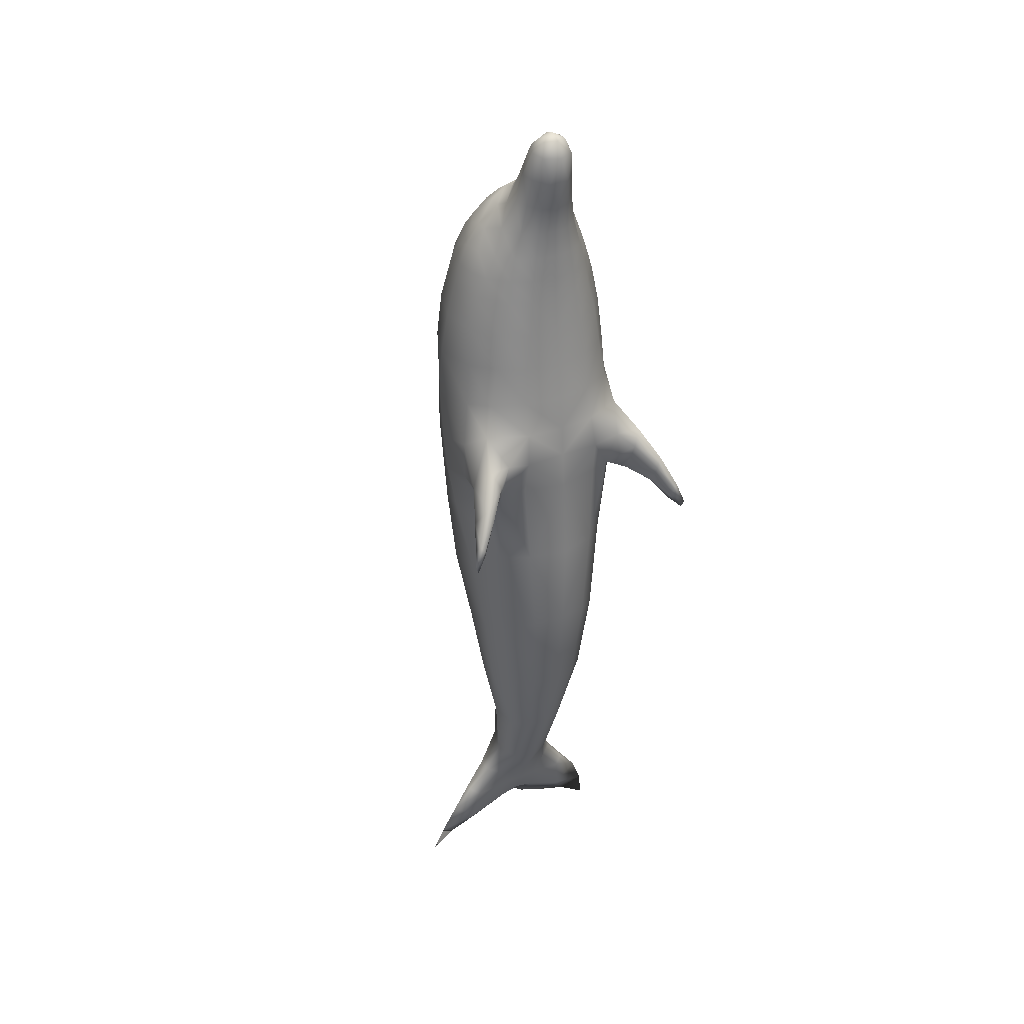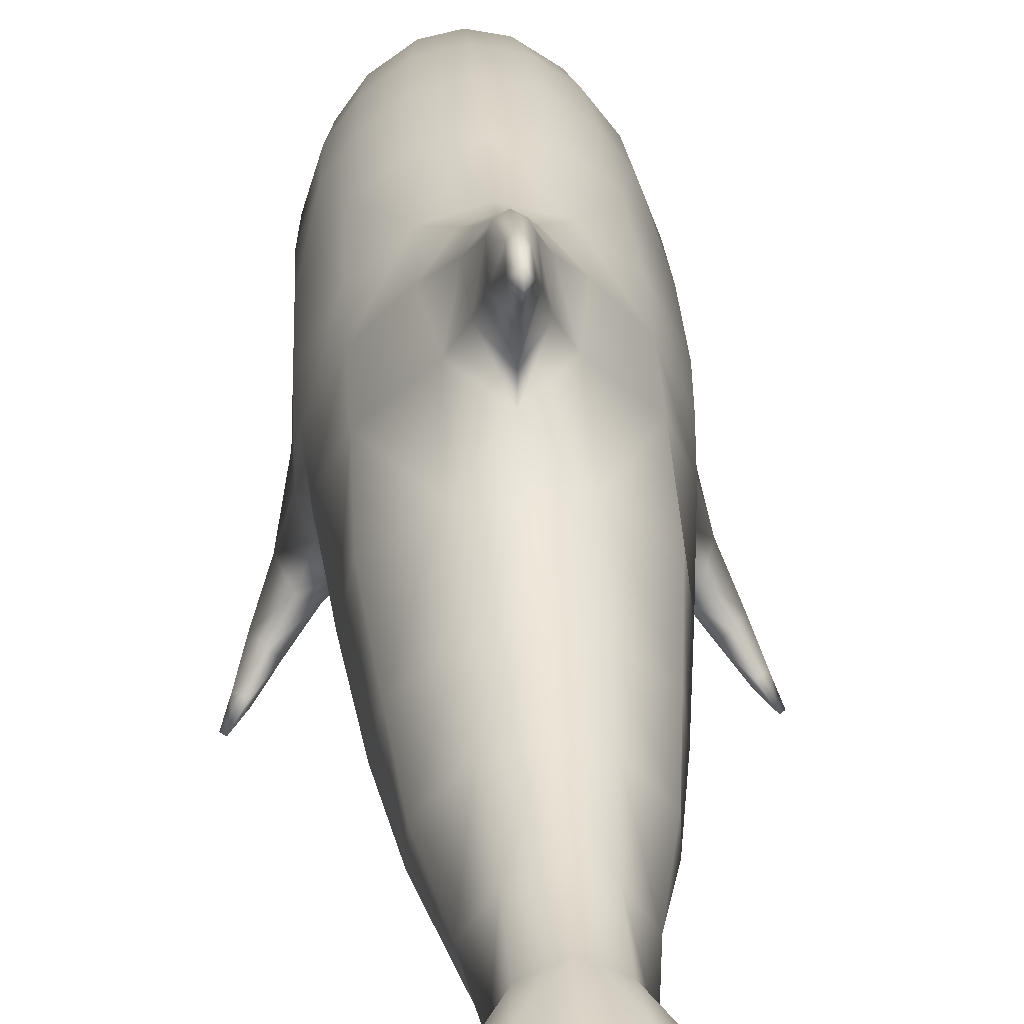
<metadata>
{"format":"obj","ext":"obj","renderer":"f3d","projection":"perspective","resolution":1024,"background":"white","views":[{"elev":34.7,"azim":-29.7,"up":"+Z"},{"elev":32.6,"azim":176.4,"up":"+Y"}]}
</metadata>
<code>
o Low_Mesh.001
v 0.007063 0.01991 1.085
v 0.06091 0.01698 1.073
v 0.05977 -0.0153 1.081
v 0.1078 -0.01479 1.031
v 0.155 -0.01659 0.9637
v 0.1601 0.01035 0.9695
v 0.1099 0.01414 1.037
v 0.006785 0.06982 1.05
v 0.06339 0.06556 1.039
v 0.06671 0.1265 0.9885
v 0.07008 0.1814 0.9286
v 0.005351 0.2401 0.855
v 0.07384 0.2281 0.8481
v 0.1846 -0.03599 0.9002
v 0.1959 0.01862 0.9042
v 0.2169 0.02678 0.8397
v 0.1131 0.0594 1.008
v 0.1246 0.1081 0.957
v 0.13 0.1505 0.9063
v 0.1479 0.1834 0.8274
v 0.1585 0.05351 0.9573
v 0.1724 0.07279 0.919
v 0.1844 0.09849 0.8677
v 0.1974 0.1242 0.801
v 0.2295 0.03441 0.773
v 0.1866 -0.08811 0.8327
v 0.1356 -0.1499 0.8362
v 0.1466 -0.1559 0.7711
v 0.07657 -0.1828 0.8382
v 0.08119 -0.1888 0.7697
v 0.16 -0.09577 0.9026
v 0.1205 -0.1457 0.9079
v 0.06588 -0.1804 0.9089
v 0.00758 -0.04657 1.154
v 0.05962 -0.05352 1.127
v 0.1022 -0.05726 1.051
v 0.1318 -0.08323 0.9875
v 0.05625 -0.08333 1.189
v 0.08256 -0.121 1.164
v 0.09684 -0.1082 1.079
v 0.08506 -0.1506 1.074
v 0.09967 -0.1445 0.9857
v 0.0766 -0.1643 1.16
v 0.04959 -0.11 1.249
v 0.06939 -0.1498 1.239
v 0.05527 -0.1924 1.233
v 0.05663 -0.1773 0.987
v 0.05179 -0.185 1.07
v 0.007161 -0.1972 1.068
v 0.007767 -0.2108 1.159
v 0.03876 -0.2026 1.152
v 0.008255 -0.2145 1.233
v 0.04322 -0.1736 1.274
v 0.008513 -0.1292 1.285
v 0.008594 -0.1563 1.293
v 0.04636 -0.137 1.271
v 0.2517 0.04346 0.6672
v 0.2179 0.1472 0.6825
v 0.1635 0.2174 0.6974
v 0.08982 0.2672 0.7147
v 0.09606 0.292 0.5574
v 0.1731 0.2348 0.5496
v 0.002122 0.3235 0.3728
v 0.000855 0.3253 0.179
v 0.1086 0.2913 0.1801
v 0.1046 0.2955 0.3774
v 0.191 0.2232 0.3793
v 0.2055 0.1947 0.1901
v 0.2261 0.1622 0.542
v 0.2634 0.06092 0.5326
v 0.2676 0.06975 0.3857
v 0.2745 0.03433 0.2324
v 0.2791 -0.1128 0.2805
v 0.257 -0.09248 0.4144
v 0.246 -0.08562 0.5466
v 0.2342 -0.07713 0.6614
v 0.2071 -0.03381 0.8336
v 0.2122 -0.07338 0.7697
v 0.2386 -0.1881 0.3326
v 0.2117 -0.1658 0.4301
v 0.1893 -0.1631 0.5556
v 0.1762 -0.1547 0.667
v 0.00458 -0.2082 0.6709
v 0.003096 -0.2395 0.4389
v 0.09101 -0.1985 0.6634
v 0.1072 -0.2078 0.5545
v 0.1141 -0.2228 0.4383
v 0.1176 -0.2436 0.3353
v 0.2786 -0.1136 0.1625
v 0.2509 -0.1468 0.09643
v 0.2584 -0.0129 -0.002637
v 0.2669 0.02526 0.1127
v 0.2046 0.1742 0.06712
v 0.1135 0.2934 0.02252
v 0.08702 0.2751 -0.1395
v 0.205 0.1439 -0.09066
v 0.1953 -0.2179 0.1286
v 0.2033 -0.269 0.2595
v 0.1257 -0.2608 0.2385
v 0.1293 -0.2446 0.1339
v 0.001115 -0.2727 0.1306
v 0.2754 -0.2826 0.2652
v 0.3215 -0.3482 0.1775
v 0.3677 -0.3839 0.07726
v 0.3088 -0.2299 0.1949
v 0.2822 -0.2274 0.08617
v 0.3203 -0.2991 0.06241
v 0.3476 -0.3094 0.1187
v 0.3725 -0.36 0.05152
v 0.3489 -0.3532 0.02005
v 0.3817 -0.3949 -0.007758
v 0.3917 -0.3993 0.01043
v 0.2503 -0.3046 0.2164
v 0.2459 -0.2646 0.1174
v 0.3021 -0.3341 0.0858
v 0.3472 -0.3768 0.03562
v 0.355 -0.3908 0.06208
v 0.3058 -0.3578 0.1444
v 0.0522 0.3388 0.08814
v -0.001151 0.4719 -0.1068
v -0.001994 0.5132 -0.2298
v -0.002761 0.5255 -0.3454
v -0.002488 0.4509 -0.3147
v -0.002119 0.3853 -0.2677
v 0.05083 0.3396 -0.1549
v 0.03288 0.4101 -0.2049
v 0.0164 0.4784 -0.2981
v 0.0589 0.3746 -0.05521
v 0.03155 0.4509 -0.1381
v 0.03873 0.3958 -0.01295
v 0.02103 0.4636 -0.1172
v 0.01369 0.5062 -0.2537
v -0.002734 0.1969 -0.3898
v -0.003878 0.1378 -0.5736
v -0.007484 0.08296 -1.134
v -0.008439 0.09346 -1.279
v 0.09496 0.1881 -0.3405
v 0.08873 0.1125 -0.5613
v 0.07944 0.08106 -0.7451
v 0.06423 0.04696 -0.9551
v 0.062 0.05648 -1.146
v 0.2082 0.07803 -0.2925
v 0.1834 0.01387 -0.5187
v 0.1606 -0.02825 -0.717
v 0.1166 -0.04711 -0.9343
v 0.08896 -0.02023 -1.157
v 0.2317 -0.08142 -0.2273
v 0.2002 -0.1164 -0.4704
v 0.1632 -0.1051 -0.7136
v 0.1903 -0.1883 -0.1442
v 0.158 -0.2054 -0.441
v 0.1249 -0.1888 -0.7066
v 0.09294 -0.1282 -0.9525
v 0.113 -0.2595 -0.1261
v 0.09139 -0.2632 -0.4118
v -0.004293 -0.2528 -0.6948
v 0.07099 -0.2339 -0.6987
v -0.005909 -0.1933 -0.9335
v 0.04828 -0.1774 -0.9395
v -0.007535 -0.1033 -1.169
v 0.1244 0.04363 -1.258
v 0.1247 0.004329 -1.264
v 0.1869 0.03756 -1.346
v 0.1862 0.01358 -1.35
v 0.2517 0.02542 -1.432
v 0.2936 0.04128 -1.533
v 0.3181 0.0709 -1.646
v 0.2339 0.07878 -1.595
v 0.05027 0.07437 -1.518
v 0.07112 0.07969 -1.257
v 0.1783 0.06091 -1.384
v 0.1623 0.07516 -1.47
v 0.07148 0.0877 -1.408
v 0.04766 -0.03429 -1.284
v 0.08956 -0.02069 -1.276
v 0.05023 -0.08476 -1.162
v 0.1605 -0.003122 -1.37
v 0.1711 0.01433 -1.486
v 0.1292 0.07723 -1.555
v 0.05302 0.006652 -1.43
v -0.009252 0.007092 -1.416
v 0.05171 -0.01421 -1.351
v -0.008814 -0.01389 -1.352
v -0.1962 -0.0342 0.8362
v -0.2194 0.03398 0.7759
v -0.206 0.02637 0.8425
v -0.02949 -0.1371 1.272
v -0.05292 -0.1499 1.239
v -0.03307 -0.1101 1.249
v -0.02333 -0.2027 1.153
v 0.008528 -0.1888 1.278
v -0.02625 -0.1737 1.275
v -0.2193 0.1618 0.545
v -0.1865 0.2228 0.3818
v -0.1663 0.2345 0.5518
v 0.000324 0.3476 0.1009
v -0.0517 0.3387 0.08881
v -0.2752 -0.1133 0.2842
v -0.3058 -0.2305 0.1989
v -0.2762 -0.1141 0.1661
v -0.1932 -0.2183 0.1311
v -0.1918 -0.1887 -0.1417
v -0.2493 -0.1473 0.0997
v -0.3534 -0.3915 0.0667
v -0.3908 -0.4 0.01553
v -0.3659 -0.3846 0.08205
v -0.3711 -0.3608 0.05637
v -0.381 -0.3957 -0.002779
v -0.3479 -0.3539 0.0246
v -0.346 -0.3775 0.04014
v -0.01798 0.5061 -0.2535
v -0.002861 0.501 -0.3644
v -0.02121 0.4783 -0.2979
v -0.03422 0.4509 -0.1376
v -0.02345 0.4636 -0.117
v -0.08768 0.07953 -1.256
v -0.07707 0.05634 -1.145
v -0.1409 0.04337 -1.256
v -0.1723 -0.1055 -0.7114
v -0.1287 -0.04734 -0.9327
v -0.1699 -0.02857 -0.7149
v -0.0602 -0.1775 -0.9388
v -0.06524 -0.08487 -1.162
v -0.1051 -0.1284 -0.9512
v -0.2039 0.0132 -1.348
v -0.2705 0.02491 -1.429
v -0.2045 0.03718 -1.343
v -0.1965 0.06055 -1.381
v -0.1783 -0.003448 -1.368
v -0.1816 0.07483 -1.468
v -0.2549 0.07831 -1.591
v -0.1496 0.07696 -1.554
v -0.1905 0.01399 -1.484
v -0.1062 -0.02088 -1.274
v -0.06435 -0.03439 -1.283
v 0.007183 -0.01247 1.098
v -0.04562 -0.01541 1.082
v -0.04692 0.01688 1.074
v -0.0448 -0.05362 1.127
v -0.04994 0.06545 1.04
v -0.09435 -0.01498 1.032
v -0.09643 0.01394 1.038
v -0.1 0.0592 1.009
v -0.08831 -0.05744 1.053
v -0.1424 -0.01688 0.9657
v -0.1475 0.01006 0.9715
v -0.1187 -0.08347 0.9891
v -0.1727 -0.03633 0.9025
v -0.1841 0.01826 0.9067
v -0.148 -0.09606 0.9046
v -0.1461 0.05322 0.9593
v -0.1605 0.07247 0.9212
v -0.05405 0.1264 0.9893
v 0.00641 0.1291 1.001
v -0.1123 0.1079 0.9586
v -0.05829 0.1813 0.9295
v 0.00595 0.1891 0.9393
v -0.1185 0.1502 0.9079
v -0.0632 0.228 0.849
v -0.1375 0.1831 0.8293
v -0.08099 0.2671 0.7158
v 0.004427 0.2851 0.7202
v -0.1548 0.2171 0.6995
v -0.1756 -0.08845 0.8351
v -0.1733 0.09814 0.87
v -0.1871 0.1238 0.8035
v -0.2093 0.1468 0.6853
v -0.2431 0.04299 0.6704
v -0.202 -0.07378 0.7724
v -0.2254 -0.07757 0.6644
v -0.1244 -0.1502 0.8379
v -0.1363 -0.1562 0.773
v -0.1083 -0.146 0.9094
v -0.06526 -0.183 0.8392
v -0.07077 -0.1889 0.7707
v -0.05366 -0.1806 0.9097
v -0.1671 -0.155 0.6692
v -0.08196 -0.1986 0.6645
v 0.005658 -0.1946 0.838
v 0.005223 -0.1992 0.7707
v 0.006128 -0.192 0.9104
v -0.08651 -0.1447 0.9869
v -0.0434 -0.1774 0.9876
v 0.006639 -0.1881 0.9892
v 0.007977 -0.07452 1.211
v -0.04056 -0.08342 1.189
v -0.08253 -0.1084 1.081
v -0.06713 -0.1212 1.165
v -0.07074 -0.1508 1.075
v 0.008292 -0.09611 1.256
v -0.06114 -0.1644 1.161
v -0.0388 -0.1925 1.233
v -0.03746 -0.1851 1.07
v -0.2566 0.06042 0.536
v -0.2387 -0.08609 0.5498
v -0.08934 0.2918 0.5587
v 0.00336 0.3139 0.5609
v -0.1003 0.2954 0.3787
v -0.1068 0.2911 0.1815
v -0.1137 0.2932 0.024
v -0.2034 0.1943 0.1928
v -0.2041 0.1738 0.06979
v -0.2627 0.06923 0.3892
v -0.2715 0.03381 0.236
v -0.2654 0.02475 0.1162
v -0.2514 -0.09297 0.4177
v -0.2057 -0.1662 0.4328
v -0.2339 -0.1885 0.3357
v -0.2714 -0.2831 0.2687
v -0.1817 -0.1634 0.558
v -0.1079 -0.223 0.4398
v -0.1127 -0.2439 0.3368
v -0.122 -0.2611 0.2401
v -0.1994 -0.2694 0.2622
v -0.2469 -0.3051 0.2197
v -0.09956 -0.208 0.5558
v 0.003816 -0.2232 0.5516
v 0.002444 -0.2549 0.3368
v 0.001833 -0.2628 0.242
v -0.2584 -0.0134 0.000737
v -0.2806 -0.2279 0.08985
v -0.2345 -0.08187 -0.2242
v -0.2438 -0.2651 0.1206
v -0.2064 0.1435 -0.08797
v -0.2122 0.07762 -0.2898
v -0.08937 0.275 -0.1384
v -0.0535 0.3395 -0.1542
v -0.06033 0.3745 -0.05443
v -0.03966 0.3957 -0.01243
v -0.09976 0.1879 -0.3392
v -0.001871 0.2609 -0.2481
v -0.0019 0.3164 -0.2444
v -0.127 -0.2448 0.1356
v -0.1141 -0.2597 -0.1247
v -0.000498 -0.2939 -0.1196
v -0.3185 -0.3488 0.1817
v -0.3454 -0.3101 0.1233
v -0.3032 -0.3584 0.1484
v -0.3189 -0.2997 0.06659
v -0.3003 -0.3346 0.08973
v -0.000371 0.4053 0.002842
v -0.03634 0.4101 -0.2045
v -0.09627 0.1123 -0.5601
v -0.08932 0.0809 -0.744
v -0.005053 0.1055 -0.7584
v -0.07678 0.04683 -0.9542
v -0.006299 0.07249 -0.9541
v -0.09002 0.08755 -1.407
v -0.009116 0.09536 -1.382
v -0.1902 0.01351 -0.5162
v -0.104 -0.02042 -1.156
v -0.1412 0.004073 -1.263
v -0.2061 -0.1168 -0.4677
v -0.1337 -0.1891 -0.7049
v -0.1634 -0.2057 -0.4389
v -0.09625 -0.2634 -0.4106
v -0.07966 -0.234 -0.6978
v -0.002302 -0.2898 -0.3954
v -0.008332 -0.04486 -1.283
v -0.3137 0.0407 -1.529
v -0.3397 0.07027 -1.642
v -0.07023 0.07426 -1.518
v -0.07169 0.006532 -1.429
v -0.009753 0.088 -1.481
v -0.06932 -0.01432 -1.35
f 77 25 16
f 56 45 44
f 51 52 50
f 191 53 55
f 69 67 62
f 196 64 119
f 73 105 89
f 97 150 90
f 117 112 104
f 109 111 110
f 110 111 116
f 132 122 121
f 123 212 127
f 129 132 131
f 170 141 161
f 149 145 144
f 159 176 153
f 164 165 163
f 163 165 171
f 177 165 164
f 172 168 179
f 179 168 178
f 175 176 174
f 3 1 236
f 35 236 34
f 8 2 9
f 4 2 3
f 7 9 2
f 36 3 35
f 4 6 7
f 4 37 5
f 15 5 14
f 31 5 37
f 6 17 7
f 15 21 6
f 254 9 10
f 17 10 9
f 10 257 254
f 18 11 10
f 11 12 257
f 13 19 20
f 262 13 60
f 20 60 13
f 15 77 16
f 26 14 31
f 23 15 16
f 24 16 25
f 21 18 17
f 19 22 23
f 23 20 19
f 24 59 20
f 25 58 24
f 77 78 25
f 25 76 57
f 26 28 78
f 31 27 26
f 27 30 28
f 32 29 27
f 82 78 28
f 28 85 82
f 29 280 30
f 33 279 29
f 30 83 85
f 37 32 31
f 42 33 32
f 47 281 33
f 34 38 35
f 36 40 37
f 35 39 40
f 40 42 37
f 285 44 38
f 38 45 39
f 41 39 43
f 43 45 46
f 41 47 42
f 48 43 51
f 51 46 52
f 290 56 44
f 45 53 46
f 46 191 52
f 48 284 47
f 49 51 50
f 56 55 53
f 57 69 58
f 57 75 70
f 58 62 59
f 59 61 60
f 297 60 61
f 63 61 66
f 62 66 61
f 63 65 64
f 119 65 94
f 65 67 68
f 65 93 94
f 71 68 67
f 69 71 67
f 92 68 72
f 70 74 71
f 71 73 72
f 89 72 73
f 74 79 73
f 79 105 73
f 75 80 74
f 76 81 75
f 80 88 79
f 88 98 79
f 98 102 79
f 81 87 80
f 86 82 85
f 85 317 86
f 87 317 84
f 87 318 88
f 88 319 99
f 92 90 91
f 105 90 89
f 150 91 90
f 106 97 90
f 93 91 96
f 147 96 91
f 94 96 95
f 95 128 94
f 94 130 119
f 96 137 95
f 331 125 95
f 137 331 95
f 99 97 98
f 97 113 98
f 97 154 150
f 101 99 319
f 101 154 100
f 103 105 102
f 113 103 102
f 104 108 103
f 118 104 103
f 112 109 104
f 108 106 105
f 114 107 115
f 109 107 108
f 115 110 116
f 116 112 117
f 114 118 113
f 119 341 196
f 130 120 341
f 121 131 132
f 127 122 132
f 124 127 126
f 332 126 125
f 125 129 128
f 138 133 137
f 139 134 138
f 140 345 139
f 135 140 141
f 135 170 136
f 349 170 173
f 143 137 142
f 144 138 143
f 145 139 144
f 146 140 145
f 146 161 141
f 148 142 147
f 149 143 148
f 153 146 145
f 153 149 152
f 175 146 176
f 151 147 150
f 152 148 151
f 150 155 151
f 157 151 155
f 152 159 153
f 154 358 155
f 156 155 358
f 158 157 156
f 160 159 158
f 176 359 174
f 162 163 161
f 161 171 170
f 177 162 175
f 172 165 166
f 165 178 166
f 166 168 172
f 168 166 178
f 172 169 173
f 169 178 180
f 364 173 169
f 180 364 169
f 175 182 177
f 183 174 359
f 177 180 178
f 182 181 180
f 115 117 118
f 126 132 129
f 128 131 130
f 171 173 170
f 184 186 185
f 187 189 188
f 190 50 52
f 191 55 192
f 193 195 194
f 196 197 64
f 198 200 199
f 201 203 202
f 204 206 205
f 207 209 208
f 209 210 208
f 211 121 122
f 123 213 212
f 214 215 211
f 216 218 217
f 219 221 220
f 222 224 223
f 225 227 226
f 227 228 226
f 229 225 226
f 230 232 231
f 232 233 231
f 234 235 223
f 1 237 236
f 236 239 34
f 238 8 240
f 238 241 237
f 240 242 238
f 237 244 239
f 246 241 242
f 247 241 245
f 245 249 248
f 245 250 247
f 243 246 242
f 251 249 246
f 240 254 253
f 253 243 240
f 257 253 254
f 256 255 253
f 12 256 257
f 258 259 260
f 259 262 261
f 261 260 259
f 184 249 186
f 248 264 250
f 249 265 186
f 186 266 185
f 255 251 243
f 252 258 265
f 260 265 258
f 263 266 260
f 267 185 266
f 269 184 185
f 270 185 268
f 272 264 269
f 271 250 264
f 275 271 272
f 274 273 271
f 269 277 272
f 278 272 277
f 280 274 275
f 279 276 274
f 83 275 278
f 273 247 250
f 276 282 273
f 281 283 276
f 286 34 239
f 287 244 247
f 288 239 287
f 282 287 247
f 189 285 286
f 188 286 288
f 288 289 291
f 188 291 292
f 283 289 282
f 291 293 190
f 292 190 52
f 290 187 54
f 192 188 292
f 191 292 52
f 284 293 283
f 190 49 50
f 55 187 192
f 193 268 267
f 295 268 294
f 195 267 263
f 296 263 261
f 261 297 296
f 63 296 297
f 298 195 296
f 299 63 64
f 299 197 300
f 194 299 301
f 302 299 300
f 301 303 194
f 303 193 194
f 301 305 304
f 306 294 303
f 198 303 304
f 304 200 198
f 308 306 198
f 199 308 198
f 307 295 306
f 310 270 295
f 312 307 308
f 314 312 308
f 309 314 308
f 311 310 307
f 277 316 278
f 317 278 316
f 311 317 316
f 318 311 312
f 319 312 313
f 203 305 320
f 199 203 321
f 320 202 203
f 201 321 203
f 320 302 324
f 324 322 320
f 324 300 326
f 328 326 300
f 329 300 197
f 330 324 326
f 327 331 326
f 331 330 326
f 201 313 314
f 315 201 314
f 334 201 202
f 101 313 333
f 334 101 333
f 199 336 309
f 336 315 309
f 337 206 336
f 206 338 336
f 207 205 206
f 321 337 199
f 339 323 340
f 339 207 337
f 340 209 339
f 205 210 204
f 338 323 315
f 341 197 196
f 120 329 341
f 215 121 211
f 122 213 211
f 213 124 342
f 342 332 327
f 214 327 328
f 133 343 330
f 134 344 343
f 345 346 344
f 346 135 217
f 216 135 136
f 216 349 348
f 330 350 325
f 343 221 350
f 344 220 221
f 346 351 220
f 218 351 217
f 325 353 322
f 350 219 353
f 351 224 220
f 219 224 354
f 351 234 223
f 322 355 202
f 353 354 355
f 356 202 355
f 355 357 356
f 222 354 224
f 358 334 356
f 356 156 358
f 357 158 156
f 222 160 158
f 359 223 235
f 227 352 218
f 228 218 216
f 352 229 234
f 226 230 360
f 233 226 360
f 231 360 230
f 360 231 233
f 362 230 348
f 233 362 363
f 348 364 362
f 364 363 362
f 365 234 229
f 235 183 359
f 363 229 233
f 181 365 363
f 204 340 338
f 211 342 214
f 215 328 329
f 348 228 216
f 3 2 1
f 35 3 236
f 8 1 2
f 4 7 2
f 7 17 9
f 36 4 3
f 4 5 6
f 4 36 37
f 15 6 5
f 31 14 5
f 6 21 17
f 15 22 21
f 254 8 9
f 17 18 10
f 10 11 257
f 18 19 11
f 11 13 12
f 13 11 19
f 262 12 13
f 20 59 60
f 15 14 77
f 26 77 14
f 23 22 15
f 24 23 16
f 21 22 18
f 19 18 22
f 23 24 20
f 24 58 59
f 25 57 58
f 77 26 78
f 25 78 76
f 26 27 28
f 31 32 27
f 27 29 30
f 32 33 29
f 82 76 78
f 28 30 85
f 29 279 280
f 33 281 279
f 30 280 83
f 37 42 32
f 42 47 33
f 47 284 281
f 34 285 38
f 36 35 40
f 35 38 39
f 40 41 42
f 285 290 44
f 38 44 45
f 41 40 39
f 43 39 45
f 41 48 47
f 48 41 43
f 51 43 46
f 290 54 56
f 45 56 53
f 46 53 191
f 48 49 284
f 49 48 51
f 56 54 55
f 57 70 69
f 57 76 75
f 58 69 62
f 59 62 61
f 297 262 60
f 63 297 61
f 62 67 66
f 63 66 65
f 119 64 65
f 65 66 67
f 65 68 93
f 71 72 68
f 69 70 71
f 92 93 68
f 70 75 74
f 71 74 73
f 89 92 72
f 74 80 79
f 79 102 105
f 75 81 80
f 76 82 81
f 80 87 88
f 88 99 98
f 98 113 102
f 81 86 87
f 86 81 82
f 85 83 317
f 87 86 317
f 87 84 318
f 88 318 319
f 92 89 90
f 105 106 90
f 150 147 91
f 106 114 97
f 93 92 91
f 147 142 96
f 94 93 96
f 95 125 128
f 94 128 130
f 96 142 137
f 331 332 125
f 137 133 331
f 99 100 97
f 97 114 113
f 97 100 154
f 101 100 99
f 101 335 154
f 103 108 105
f 113 118 103
f 104 109 108
f 118 117 104
f 112 111 109
f 108 107 106
f 114 106 107
f 109 110 107
f 115 107 110
f 116 111 112
f 114 115 118
f 119 130 341
f 130 131 120
f 121 120 131
f 127 212 122
f 124 123 127
f 332 124 126
f 125 126 129
f 138 134 133
f 139 345 134
f 140 347 345
f 135 347 140
f 135 141 170
f 349 136 170
f 143 138 137
f 144 139 138
f 145 140 139
f 146 141 140
f 146 162 161
f 148 143 142
f 149 144 143
f 153 176 146
f 153 145 149
f 175 162 146
f 151 148 147
f 152 149 148
f 150 154 155
f 157 152 151
f 152 157 159
f 154 335 358
f 156 157 155
f 158 159 157
f 160 176 159
f 176 160 359
f 162 164 163
f 161 163 171
f 177 164 162
f 172 171 165
f 165 177 178
f 166 167 168
f 168 167 166
f 172 179 169
f 169 179 178
f 364 349 173
f 180 181 364
f 175 174 182
f 183 182 174
f 177 182 180
f 182 183 181
f 115 116 117
f 126 127 132
f 128 129 131
f 171 172 173
f 1 238 237
f 236 237 239
f 238 1 8
f 238 242 241
f 240 243 242
f 237 241 244
f 246 245 241
f 247 244 241
f 245 246 249
f 245 248 250
f 243 251 246
f 251 252 249
f 240 8 254
f 253 255 243
f 257 256 253
f 256 258 255
f 12 259 256
f 258 256 259
f 259 12 262
f 261 263 260
f 184 248 249
f 248 184 264
f 249 252 265
f 186 265 266
f 255 252 251
f 252 255 258
f 260 266 265
f 263 267 266
f 267 268 185
f 269 264 184
f 270 269 185
f 272 271 264
f 271 273 250
f 275 274 271
f 274 276 273
f 269 270 277
f 278 275 272
f 280 279 274
f 279 281 276
f 83 280 275
f 273 282 247
f 276 283 282
f 281 284 283
f 286 285 34
f 287 239 244
f 288 286 239
f 282 289 287
f 189 290 285
f 188 189 286
f 288 287 289
f 188 288 291
f 283 293 289
f 291 289 293
f 292 291 190
f 290 189 187
f 192 187 188
f 191 192 292
f 284 49 293
f 190 293 49
f 55 54 187
f 193 294 268
f 295 270 268
f 195 193 267
f 296 195 263
f 261 262 297
f 63 298 296
f 298 194 195
f 299 298 63
f 299 64 197
f 194 298 299
f 302 301 299
f 301 304 303
f 303 294 193
f 301 302 305
f 306 295 294
f 198 306 303
f 304 305 200
f 308 307 306
f 199 309 308
f 307 310 295
f 310 277 270
f 312 311 307
f 314 313 312
f 309 315 314
f 311 316 310
f 277 310 316
f 317 83 278
f 311 84 317
f 318 84 311
f 319 318 312
f 203 200 305
f 199 200 203
f 320 322 202
f 201 323 321
f 320 305 302
f 324 325 322
f 324 302 300
f 328 327 326
f 329 328 300
f 330 325 324
f 327 332 331
f 331 133 330
f 201 333 313
f 315 323 201
f 334 333 201
f 101 319 313
f 334 335 101
f 199 337 336
f 336 338 315
f 337 207 206
f 206 204 338
f 207 208 205
f 321 339 337
f 339 321 323
f 339 209 207
f 340 210 209
f 205 208 210
f 338 340 323
f 341 329 197
f 120 215 329
f 215 120 121
f 122 212 213
f 213 123 124
f 342 124 332
f 214 342 327
f 133 134 343
f 134 345 344
f 345 347 346
f 346 347 135
f 216 217 135
f 216 136 349
f 330 343 350
f 343 344 221
f 344 346 220
f 346 217 351
f 218 352 351
f 325 350 353
f 350 221 219
f 351 223 224
f 219 220 224
f 351 352 234
f 322 353 355
f 353 219 354
f 356 334 202
f 355 354 357
f 222 357 354
f 358 335 334
f 356 357 156
f 357 222 158
f 222 223 160
f 359 160 223
f 227 225 352
f 228 227 218
f 352 225 229
f 226 228 230
f 233 229 226
f 231 361 360
f 360 361 231
f 362 232 230
f 233 232 362
f 348 349 364
f 364 181 363
f 365 235 234
f 235 365 183
f 363 365 229
f 181 183 365
f 204 210 340
f 211 213 342
f 215 214 328
f 348 230 228

</code>
